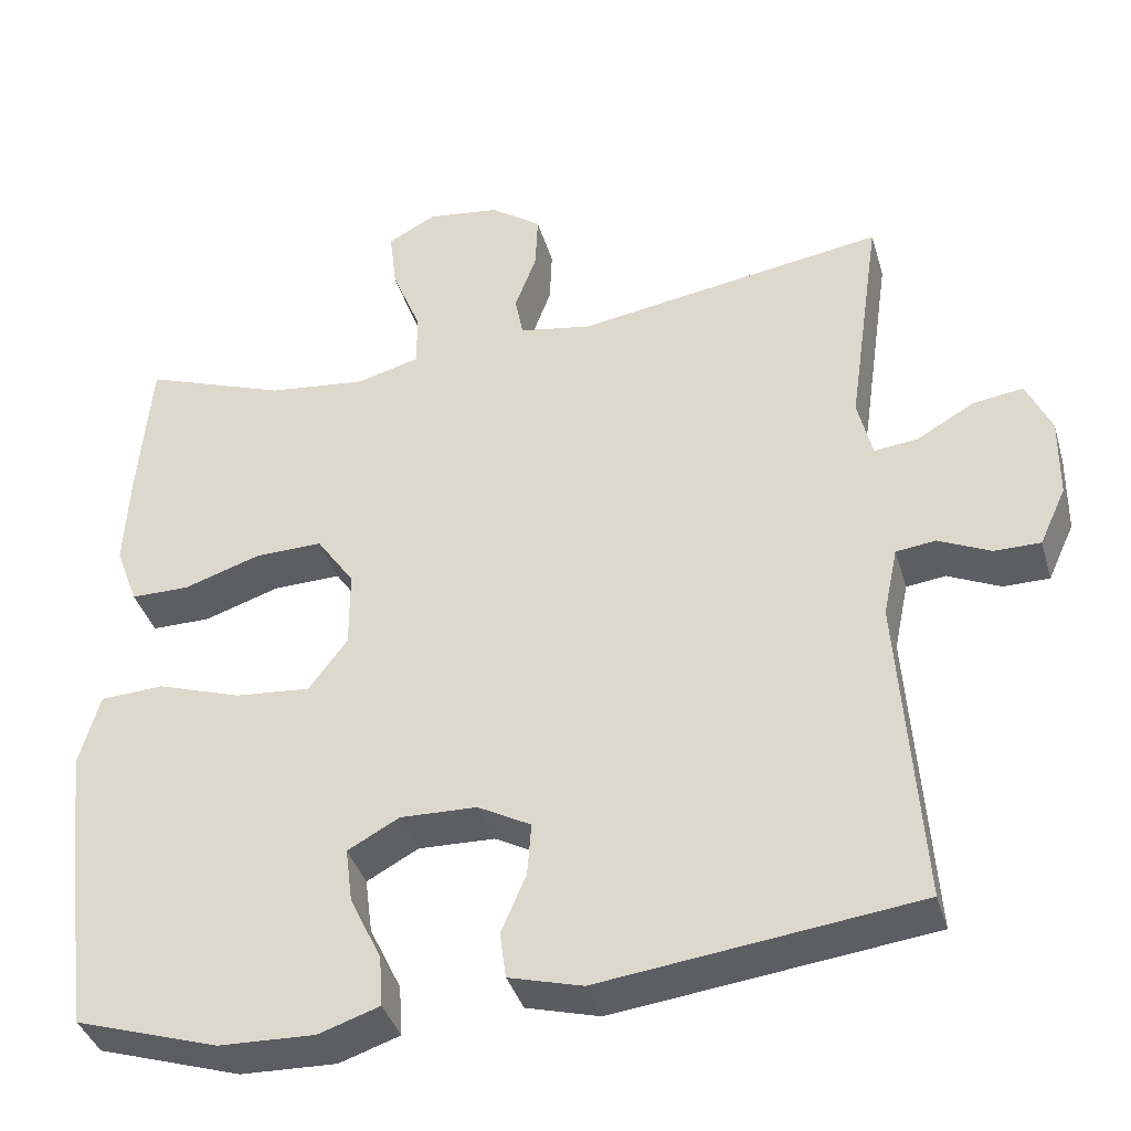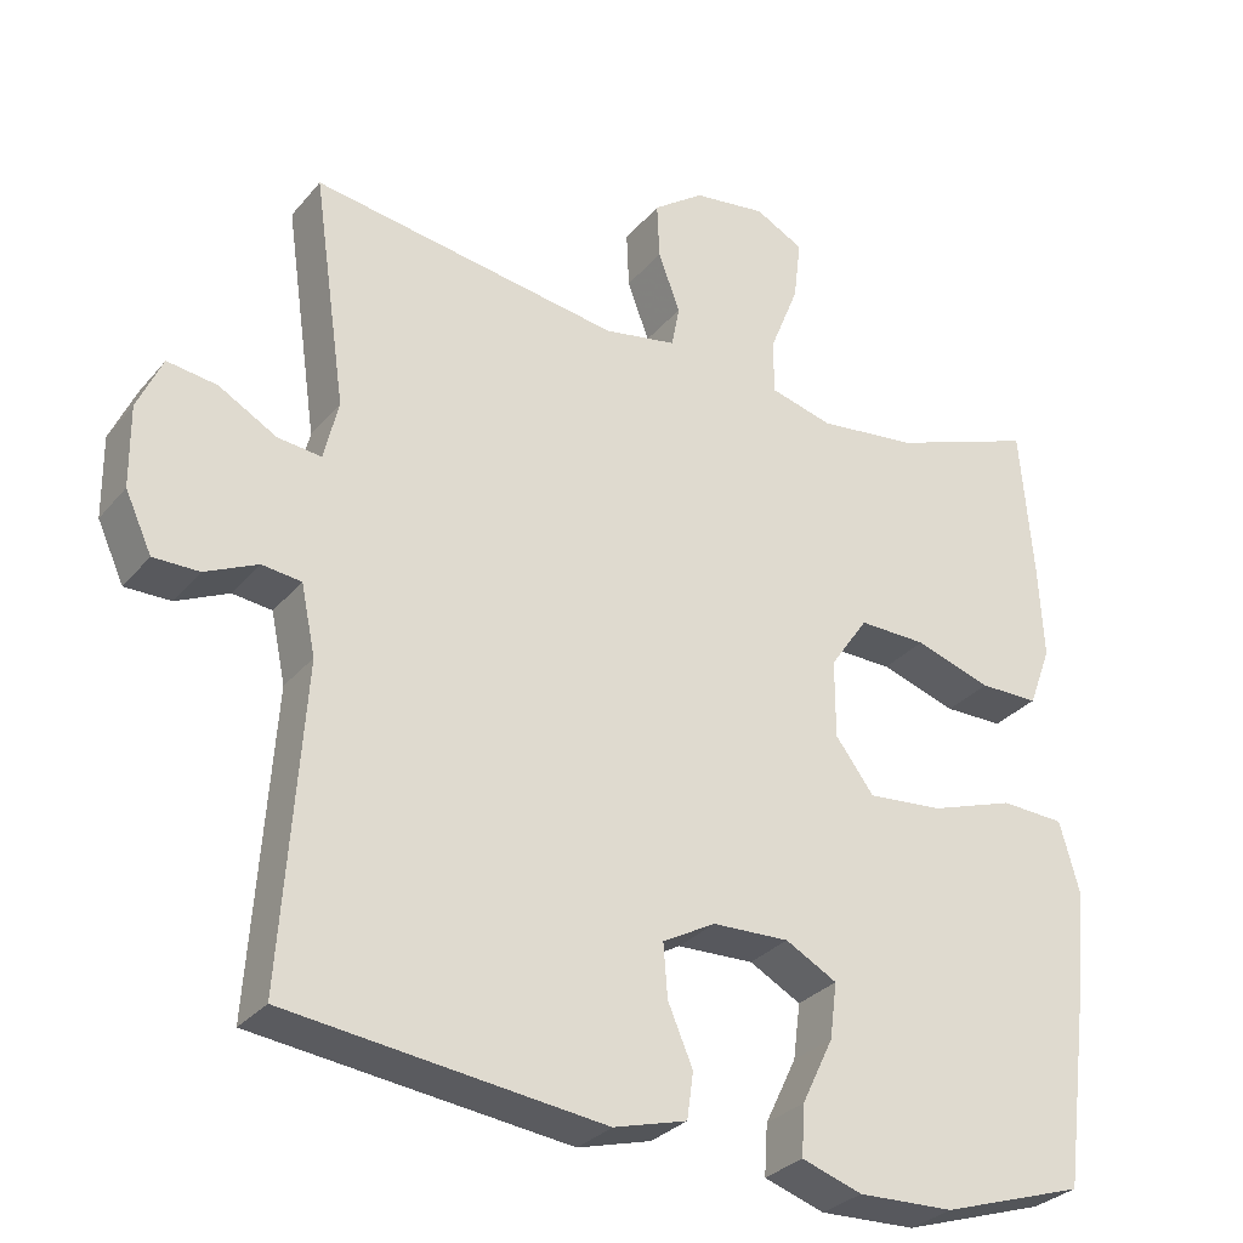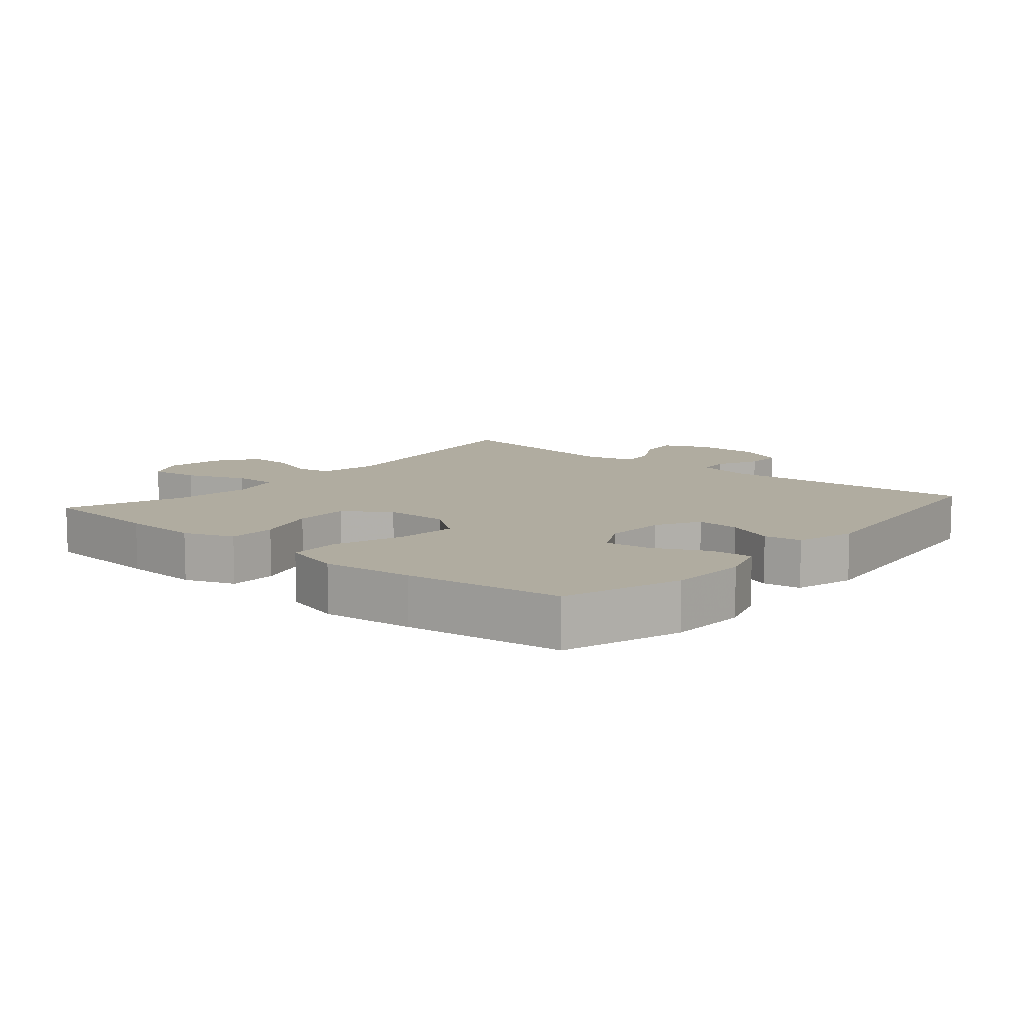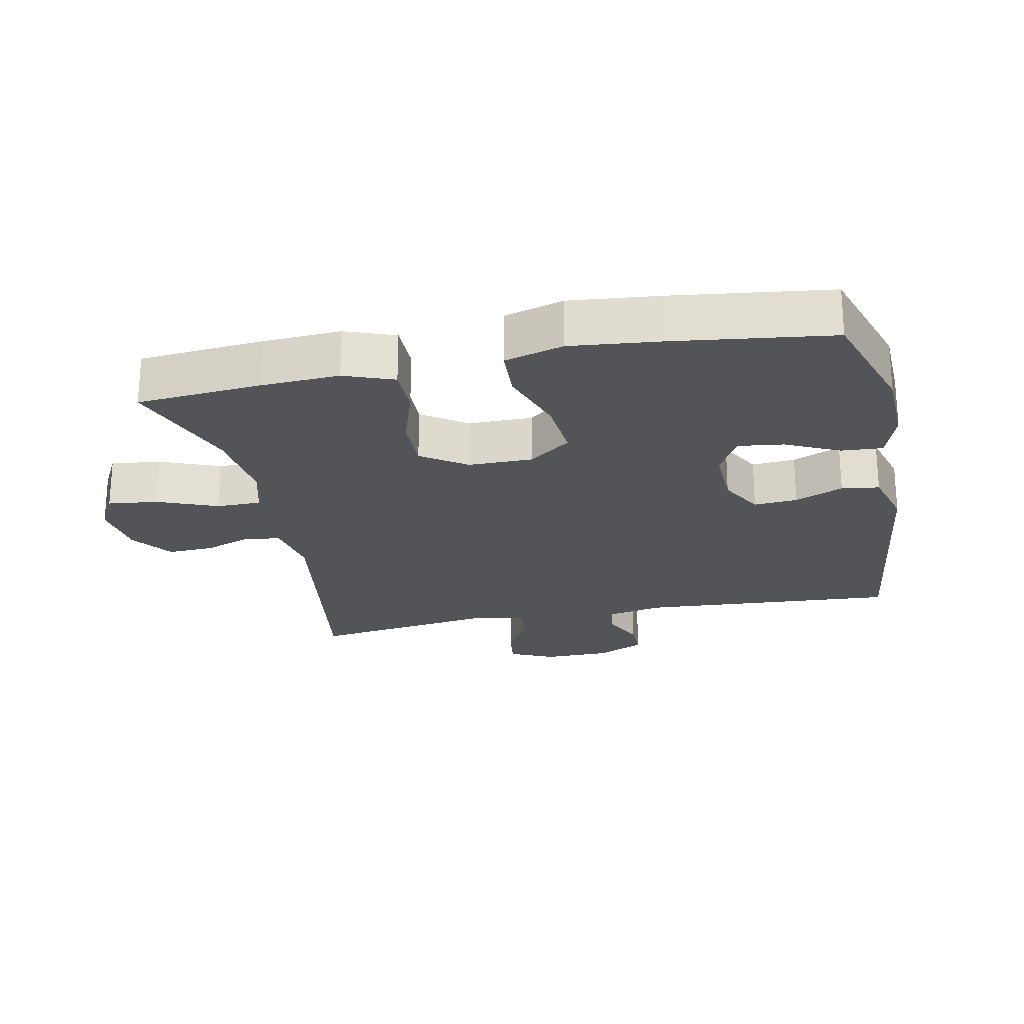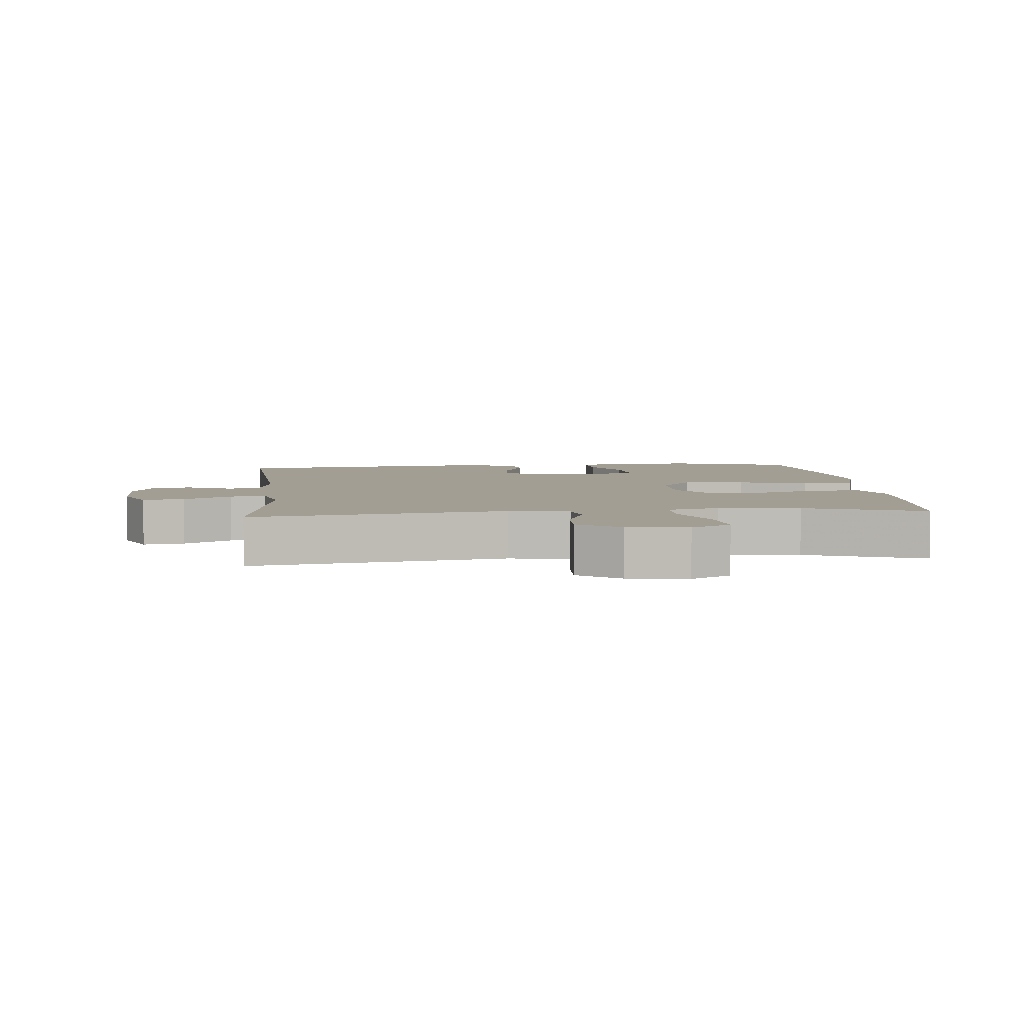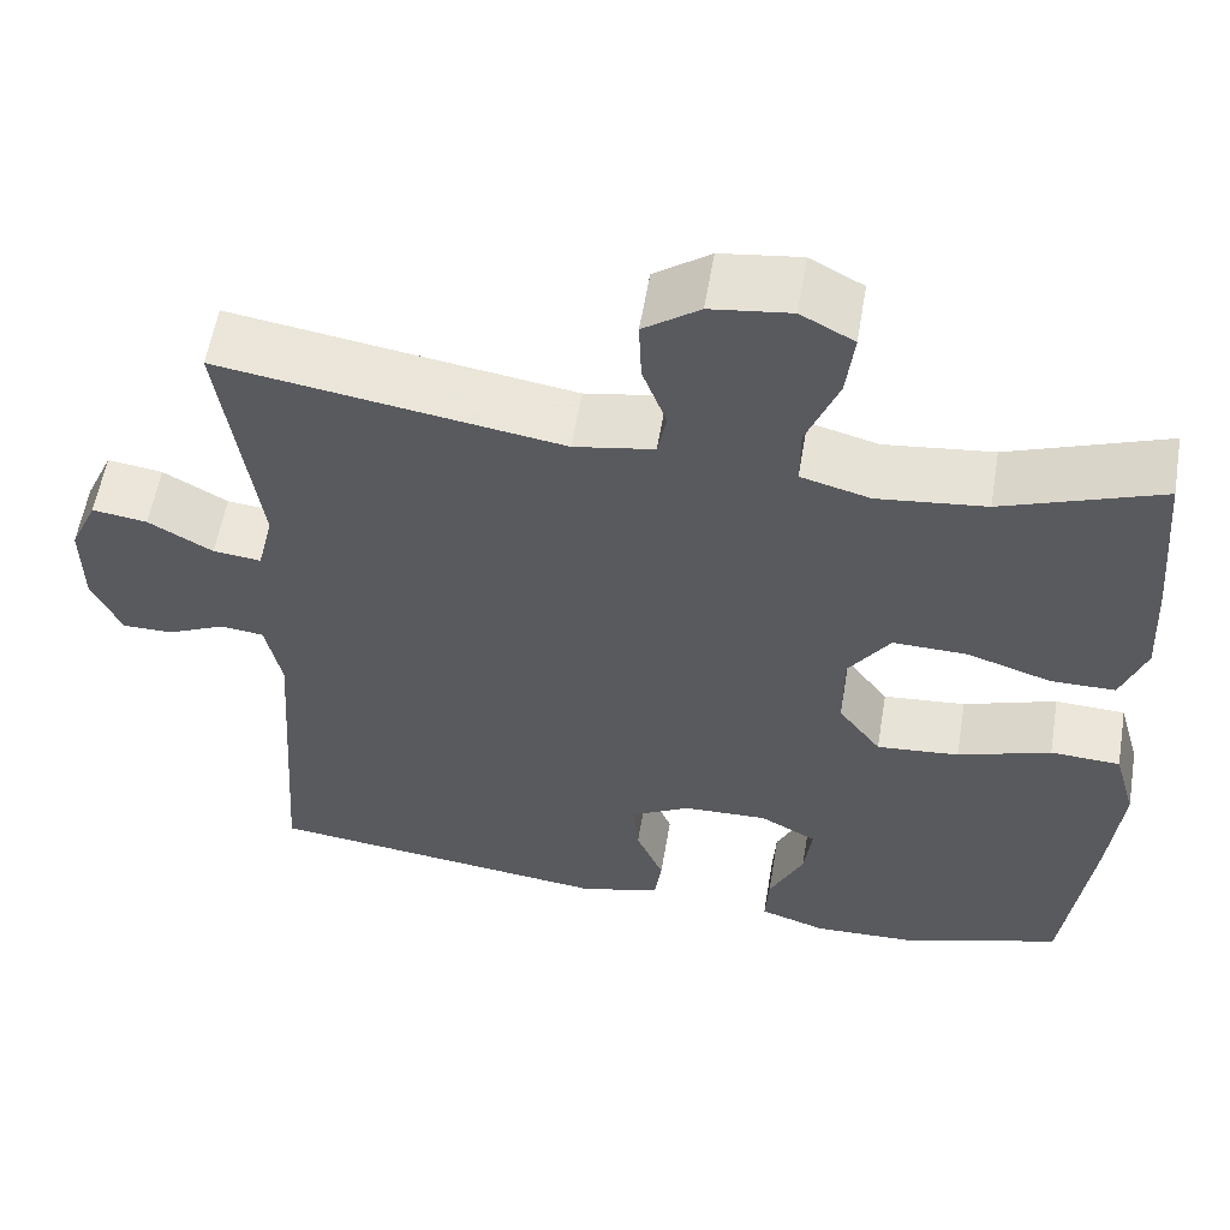
<metadata>
{"format":"obj","ext":"obj","renderer":"f3d","projection":"perspective","resolution":1024,"background":"white","views":[{"elev":-38.5,"azim":-164.1,"up":"+Z"},{"elev":-30.0,"azim":-32.0,"up":"+Z"},{"elev":10.0,"azim":130.5,"up":"+Y"},{"elev":-23.3,"azim":101.7,"up":"+Y"},{"elev":5.2,"azim":-5.5,"up":"+Y"},{"elev":57.3,"azim":9.5,"up":"+Z"}]}
</metadata>
<code>
v 0.5 0.07 -0.5
v 0.322 0.07 -0.557
v 0.203 0.07 -0.561
v 0.128 0.07 -0.536
v 0.132 0.07 -0.473
v 0.171 0.07 -0.392
v 0.18 0.07 -0.323
v 0.116 0.07 -0.288
v 0.021 0.07 -0.291
v -0.045 0.07 -0.327
v -0.04 0.07 -0.393
v -0.009 0.07 -0.466
v -0.017 0.07 -0.523
v -0.108 0.07 -0.548
v -0.5 0.07 -0.5
v -0.473 0.07 -0.109
v -0.491 0.07 -0.023
v -0.54 0.07 -0.017
v -0.605 0.07 -0.047
v -0.662 0.07 -0.047
v -0.695 0.07 0.025
v -0.696 0.07 0.126
v -0.665 0.07 0.194
v -0.603 0.07 0.185
v -0.531 0.07 0.144
v -0.477 0.07 0.138
v -0.459 0.07 0.213
v -0.5 0.07 0.5
v -0.116 0.07 0.44
v -0.026 0.07 0.456
v -0.016 0.07 0.508
v -0.043 0.07 0.581
v -0.046 0.07 0.651
v 0.017 0.07 0.696
v 0.107 0.07 0.708
v 0.167 0.07 0.676
v 0.158 0.07 0.6
v 0.122 0.07 0.51
v 0.122 0.07 0.442
v 0.2 0.07 0.421
v 0.322 0.07 0.435
v 0.5 0.07 0.5
v 0.516 0.07 0.311
v 0.522 0.07 0.194
v 0.494 0.07 0.119
v 0.421 0.07 0.119
v 0.326 0.07 0.15
v 0.242 0.07 0.152
v 0.195 0.07 0.084
v 0.195 0.07 -0.013
v 0.243 0.07 -0.077
v 0.336 0.07 -0.069
v 0.441 0.07 -0.034
v 0.52 0.07 -0.038
v 0.545 0.07 -0.127
v 0.531 0.07 -0.263
v 0.5 0 -0.5
v 0.322 0 -0.557
v 0.203 0 -0.561
v 0.128 0 -0.536
v 0.132 0 -0.473
v 0.171 0 -0.392
v 0.18 0 -0.323
v 0.116 0 -0.288
v 0.021 0 -0.291
v -0.045 0 -0.327
v -0.04 0 -0.393
v -0.009 0 -0.466
v -0.017 0 -0.523
v -0.108 0 -0.548
v -0.5 0 -0.5
v -0.473 0 -0.109
v -0.491 0 -0.023
v -0.54 0 -0.017
v -0.605 0 -0.047
v -0.662 0 -0.047
v -0.695 0 0.025
v -0.696 0 0.126
v -0.665 0 0.194
v -0.603 0 0.185
v -0.531 0 0.144
v -0.477 0 0.138
v -0.459 0 0.213
v -0.5 0 0.5
v -0.116 0 0.44
v -0.026 0 0.456
v -0.016 0 0.508
v -0.043 0 0.581
v -0.046 0 0.651
v 0.017 0 0.696
v 0.107 0 0.708
v 0.167 0 0.676
v 0.158 0 0.6
v 0.122 0 0.51
v 0.122 0 0.442
v 0.2 0 0.421
v 0.322 0 0.435
v 0.5 0 0.5
v 0.516 0 0.311
v 0.522 0 0.194
v 0.494 0 0.119
v 0.421 0 0.119
v 0.326 0 0.15
v 0.242 0 0.152
v 0.195 0 0.084
v 0.195 0 -0.013
v 0.243 0 -0.077
v 0.336 0 -0.069
v 0.441 0 -0.034
v 0.52 0 -0.038
v 0.545 0 -0.127
v 0.531 0 -0.263
f 52 53 54 55
f 51 52 55 56
f 44 45 46 47
f 44 47 48
f 41 42 43 44
f 40 41 44 48
f 39 40 48 49
f 35 36 37 38
f 35 38 39
f 34 35 39
f 31 32 33 34
f 31 34 39 49
f 27 28 29
f 26 27 29 30
f 22 23 24 25
f 22 25 26
f 21 22 26
f 18 19 20 21
f 17 18 21 26
f 16 17 26 30
f 14 15 16 30
f 11 12 13 14
f 10 11 14
f 3 4 5 6
f 3 6 7
f 2 3 7
f 51 56 1 2
f 50 51 2 7
f 49 50 7 8
f 31 49 8 9
f 10 14 30 31
f 9 10 31
f 111 110 109 108
f 112 111 108 107
f 103 102 101 100
f 104 103 100
f 100 99 98 97
f 104 100 97 96
f 105 104 96 95
f 94 93 92 91
f 95 94 91
f 95 91 90
f 90 89 88 87
f 105 95 90 87
f 85 84 83
f 86 85 83 82
f 81 80 79 78
f 82 81 78
f 82 78 77
f 77 76 75 74
f 82 77 74 73
f 86 82 73 72
f 86 72 71 70
f 70 69 68 67
f 70 67 66
f 62 61 60 59
f 63 62 59
f 63 59 58
f 58 57 112 107
f 63 58 107 106
f 64 63 106 105
f 65 64 105 87
f 87 86 70 66
f 87 66 65
f 1 57 58 2
f 2 58 59 3
f 3 59 60 4
f 4 60 61 5
f 5 61 62 6
f 6 62 63 7
f 7 63 64 8
f 8 64 65 9
f 9 65 66 10
f 10 66 67 11
f 11 67 68 12
f 12 68 69 13
f 13 69 70 14
f 14 70 71 15
f 15 71 72 16
f 16 72 73 17
f 17 73 74 18
f 18 74 75 19
f 19 75 76 20
f 20 76 77 21
f 21 77 78 22
f 22 78 79 23
f 23 79 80 24
f 24 80 81 25
f 25 81 82 26
f 26 82 83 27
f 27 83 84 28
f 28 84 85 29
f 29 85 86 30
f 30 86 87 31
f 31 87 88 32
f 32 88 89 33
f 33 89 90 34
f 34 90 91 35
f 35 91 92 36
f 36 92 93 37
f 37 93 94 38
f 38 94 95 39
f 39 95 96 40
f 40 96 97 41
f 41 97 98 42
f 42 98 99 43
f 43 99 100 44
f 44 100 101 45
f 45 101 102 46
f 46 102 103 47
f 47 103 104 48
f 48 104 105 49
f 49 105 106 50
f 50 106 107 51
f 51 107 108 52
f 52 108 109 53
f 53 109 110 54
f 54 110 111 55
f 55 111 112 56
f 56 112 57 1

</code>
